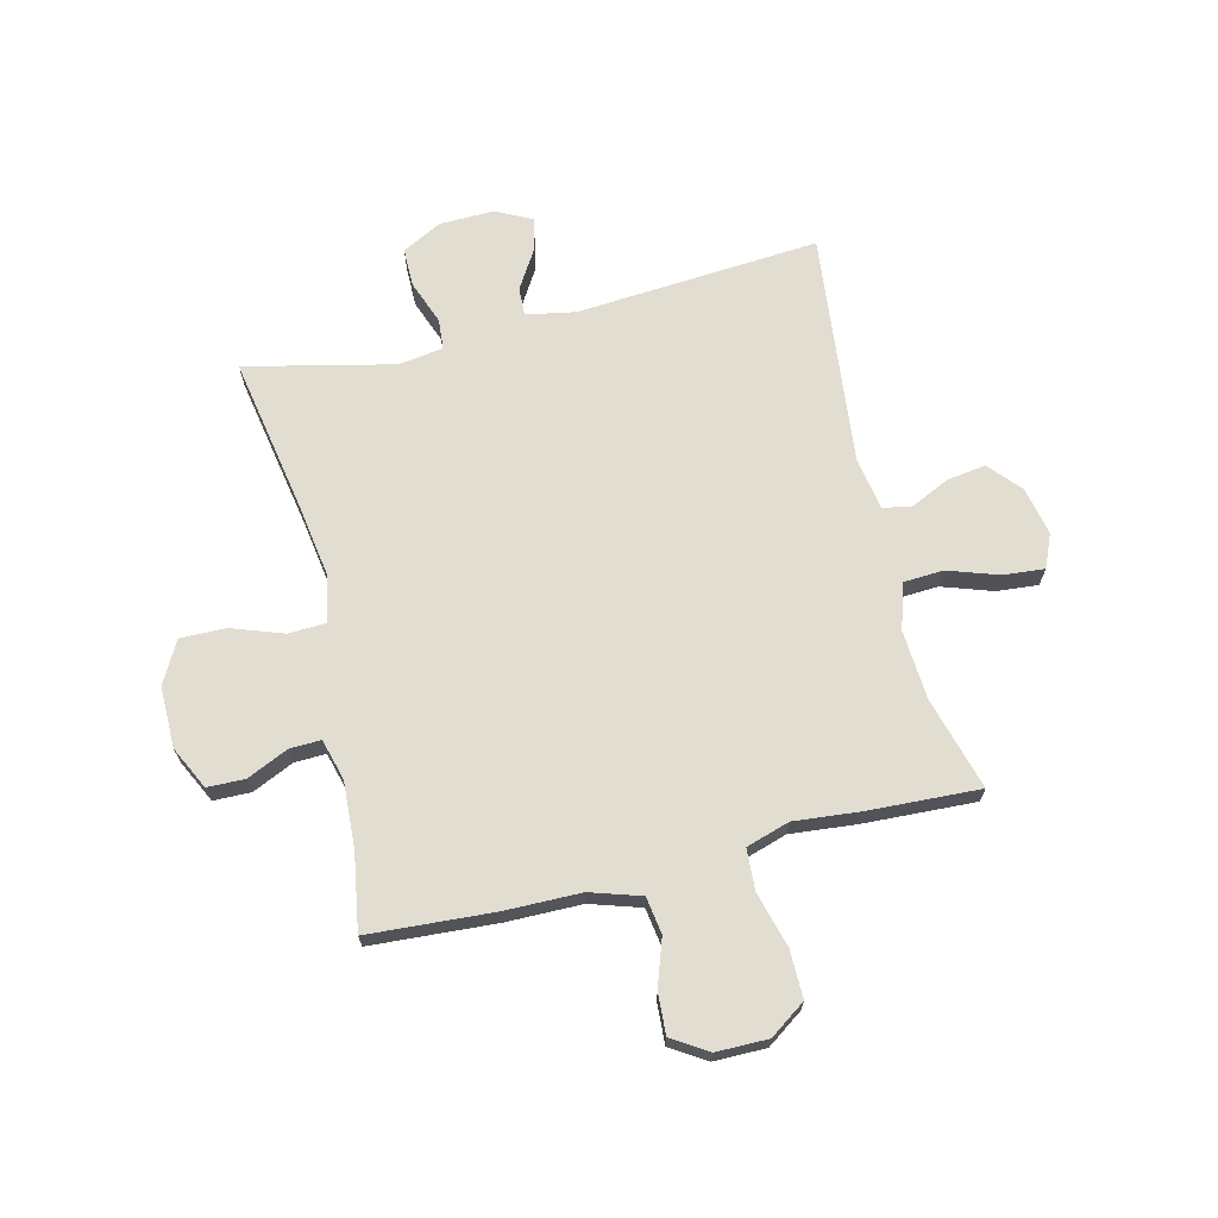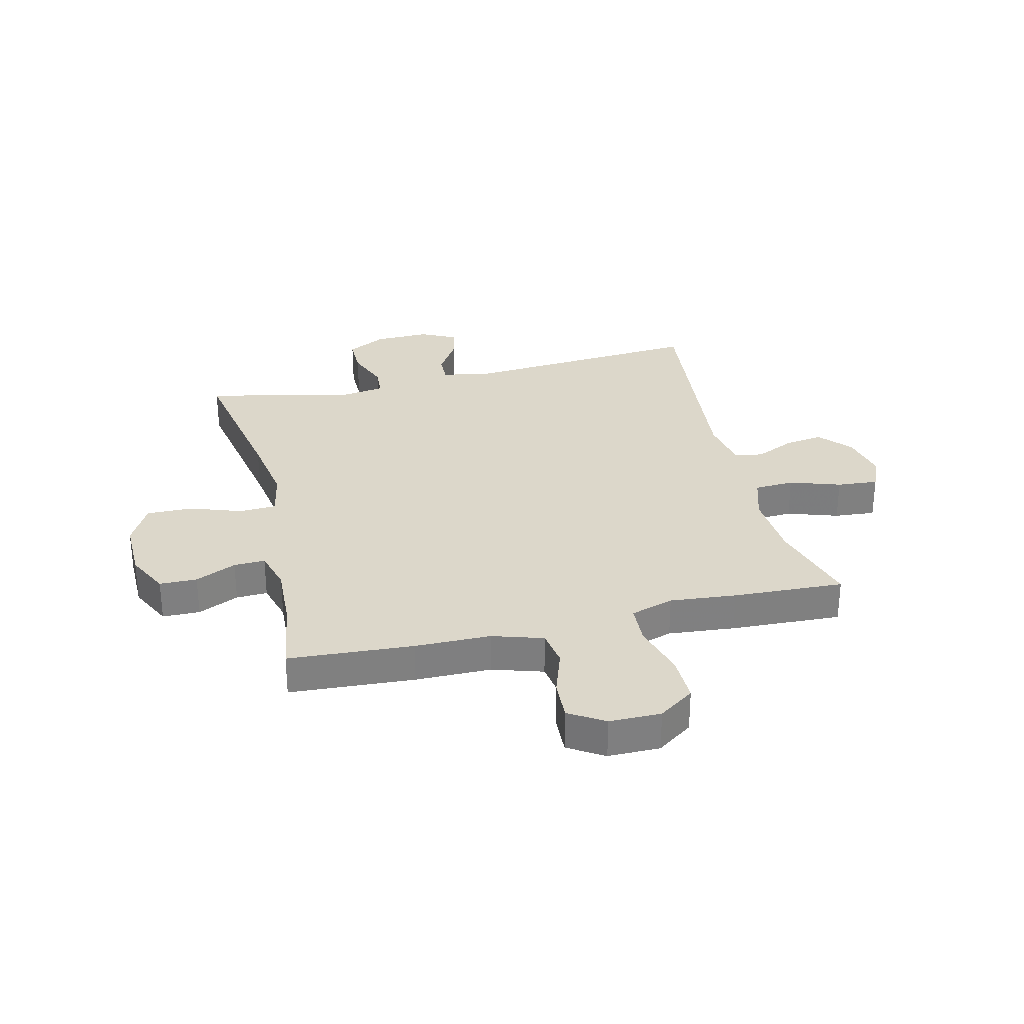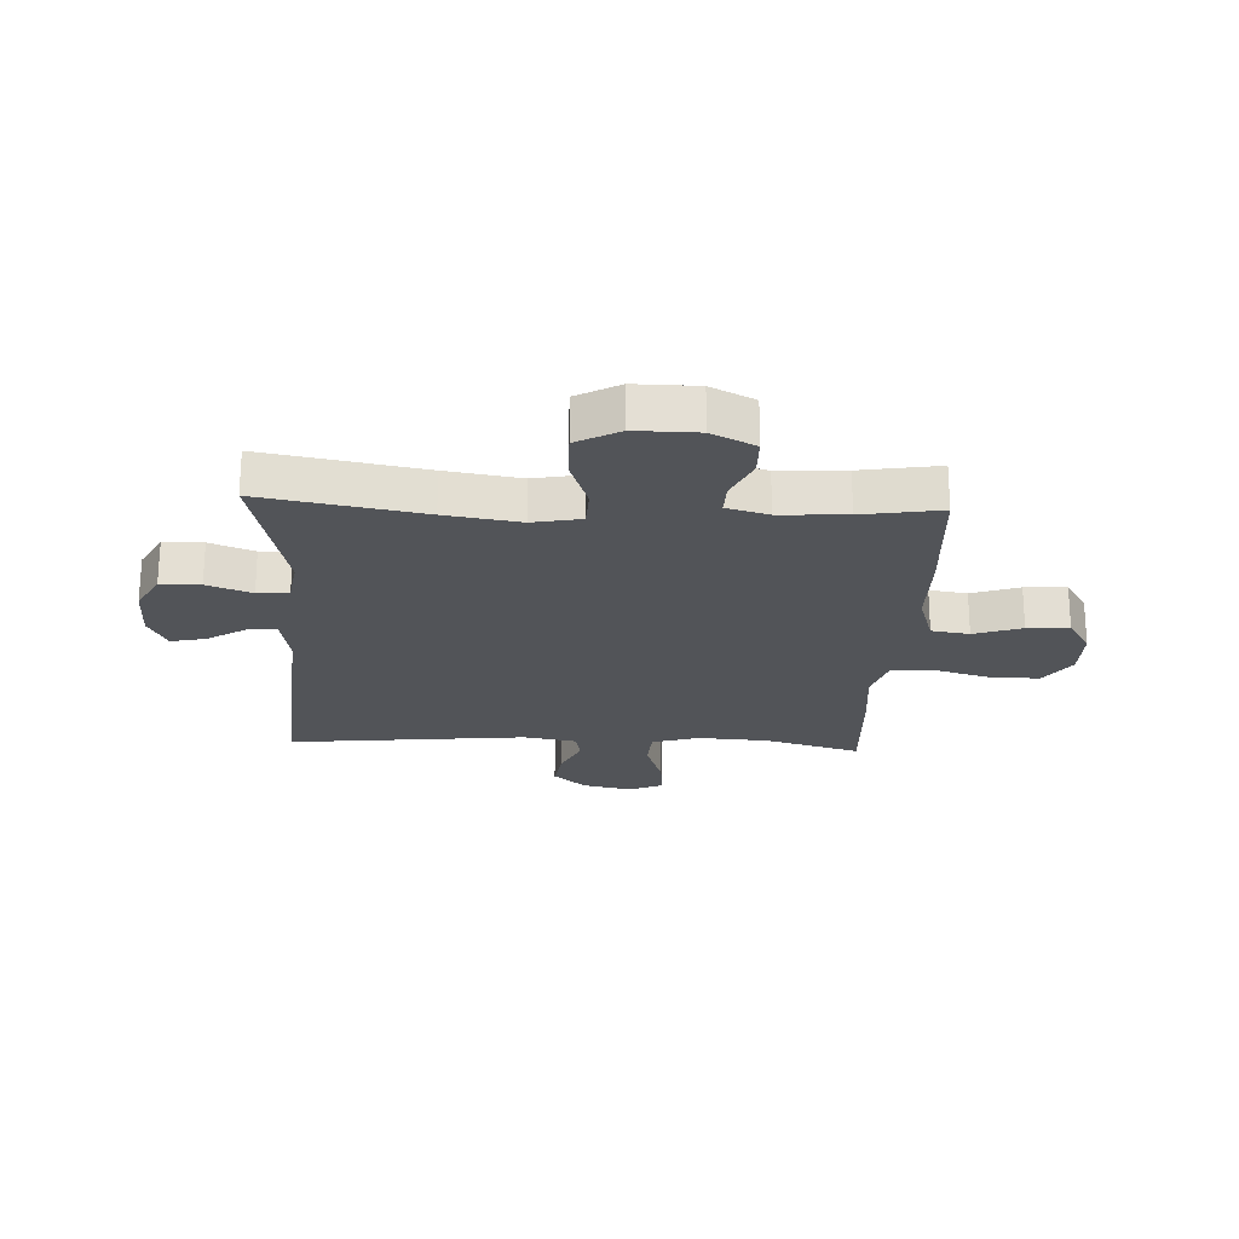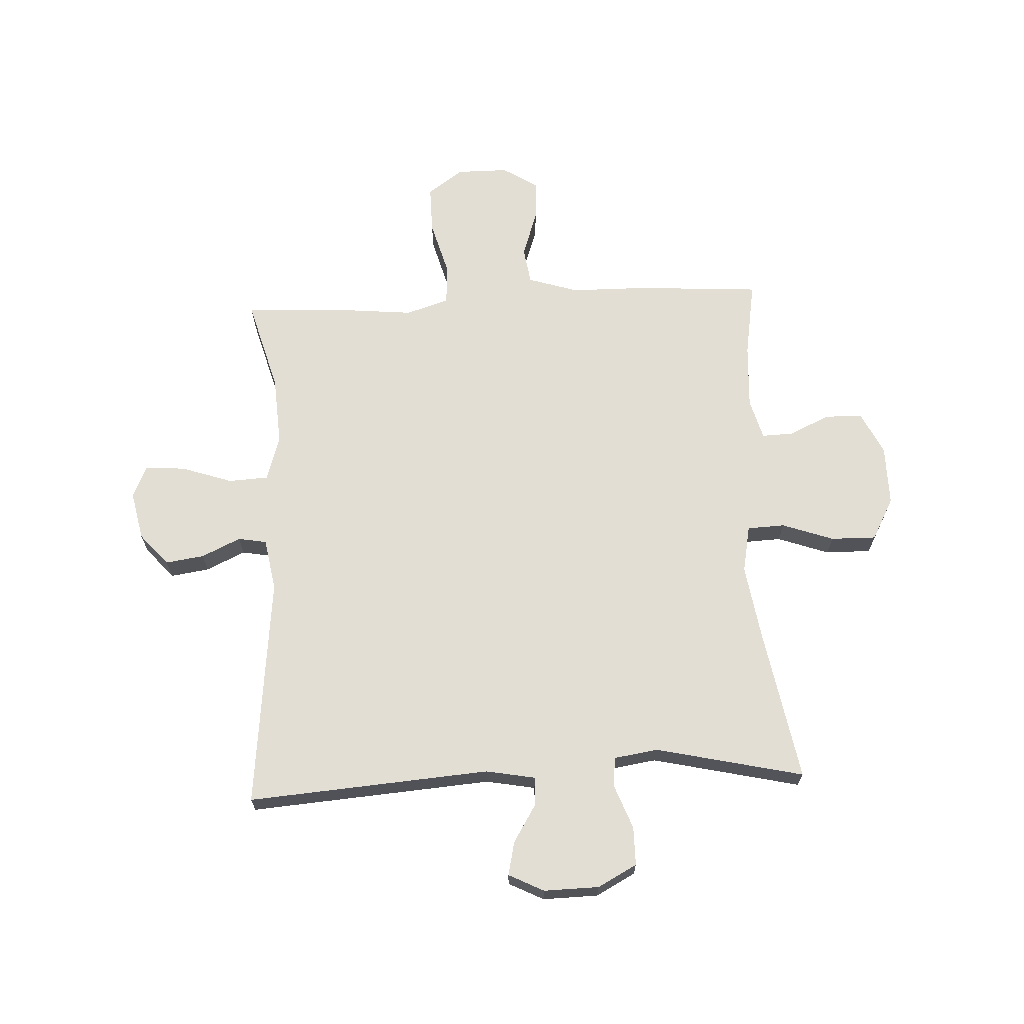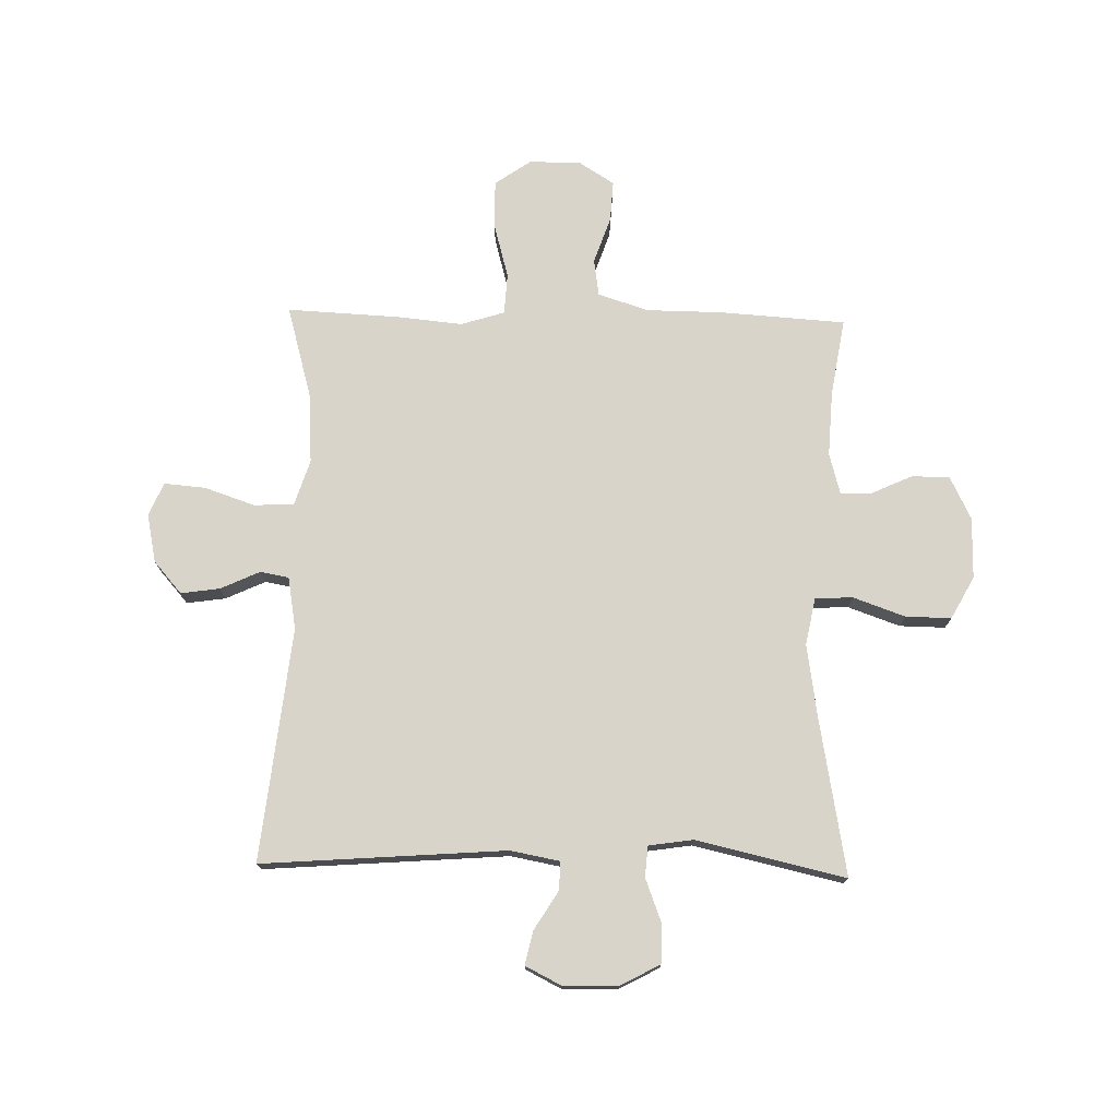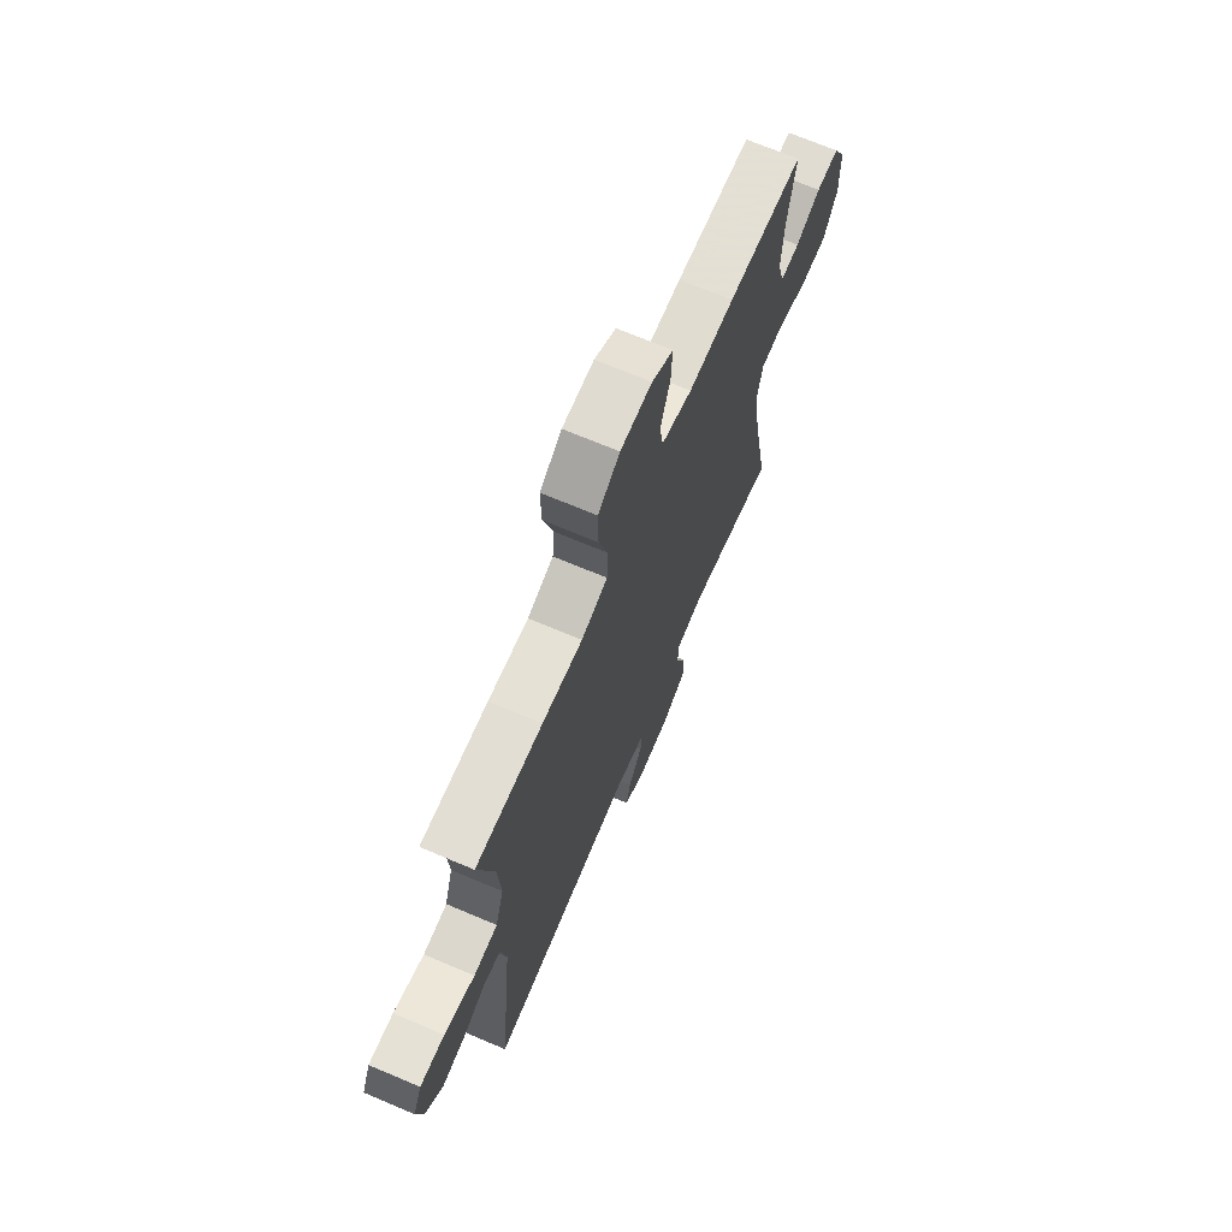
<metadata>
{"format":"obj","ext":"obj","renderer":"f3d","projection":"perspective","resolution":1024,"background":"white","views":[{"elev":68.5,"azim":-13.6,"up":"+Y"},{"elev":30.4,"azim":-13.6,"up":"+Y"},{"elev":-22.9,"azim":-92.7,"up":"+Y"},{"elev":67.3,"azim":177.3,"up":"+Y"},{"elev":74.8,"azim":-178.6,"up":"+Y"},{"elev":70.0,"azim":113.0,"up":"+Z"}]}
</metadata>
<code>
v 0.5 0.07 -0.5
v 0.073 0.07 -0.467
v -0.014 0.07 -0.483
v -0.012 0.07 -0.533
v 0.029 0.07 -0.6
v 0.042 0.07 -0.659
v -0.02 0.07 -0.69
v -0.117 0.07 -0.688
v -0.186 0.07 -0.651
v -0.186 0.07 -0.583
v -0.157 0.07 -0.507
v -0.161 0.07 -0.453
v -0.239 0.07 -0.441
v -0.5 0.07 -0.5
v -0.45 0.07 -0.225
v -0.43 0.07 -0.097
v -0.446 0.07 -0.014
v -0.512 0.07 -0.011
v -0.603 0.07 -0.043
v -0.683 0.07 -0.044
v -0.723 0.07 0.03
v -0.722 0.07 0.137
v -0.685 0.07 0.212
v -0.619 0.07 0.213
v -0.547 0.07 0.18
v -0.492 0.07 0.178
v -0.472 0.07 0.25
v -0.478 0.07 0.365
v -0.5 0.07 0.5
v -0.28 0.07 0.514
v -0.147 0.07 0.515
v -0.058 0.07 0.543
v -0.048 0.07 0.608
v -0.076 0.07 0.69
v -0.08 0.07 0.762
v -0.018 0.07 0.801
v 0.073 0.07 0.801
v 0.136 0.07 0.757
v 0.135 0.07 0.673
v 0.108 0.07 0.576
v 0.112 0.07 0.504
v 0.188 0.07 0.48
v 0.305 0.07 0.491
v 0.5 0.07 0.5
v 0.454 0.07 0.337
v 0.446 0.07 0.215
v 0.471 0.07 0.135
v 0.541 0.07 0.131
v 0.63 0.07 0.161
v 0.702 0.07 0.167
v 0.727 0.07 0.109
v 0.709 0.07 0.024
v 0.66 0.07 -0.032
v 0.592 0.07 -0.022
v 0.523 0.07 0.01
v 0.473 0.07 0.001
v 0.457 0.07 -0.091
v 0.5 0 -0.5
v 0.073 0 -0.467
v -0.014 0 -0.483
v -0.012 0 -0.533
v 0.029 0 -0.6
v 0.042 0 -0.659
v -0.02 0 -0.69
v -0.117 0 -0.688
v -0.186 0 -0.651
v -0.186 0 -0.583
v -0.157 0 -0.507
v -0.161 0 -0.453
v -0.239 0 -0.441
v -0.5 0 -0.5
v -0.45 0 -0.225
v -0.43 0 -0.097
v -0.446 0 -0.014
v -0.512 0 -0.011
v -0.603 0 -0.043
v -0.683 0 -0.044
v -0.723 0 0.03
v -0.722 0 0.137
v -0.685 0 0.212
v -0.619 0 0.213
v -0.547 0 0.18
v -0.492 0 0.178
v -0.472 0 0.25
v -0.478 0 0.365
v -0.5 0 0.5
v -0.28 0 0.514
v -0.147 0 0.515
v -0.058 0 0.543
v -0.048 0 0.608
v -0.076 0 0.69
v -0.08 0 0.762
v -0.018 0 0.801
v 0.073 0 0.801
v 0.136 0 0.757
v 0.135 0 0.673
v 0.108 0 0.576
v 0.112 0 0.504
v 0.188 0 0.48
v 0.305 0 0.491
v 0.5 0 0.5
v 0.454 0 0.337
v 0.446 0 0.215
v 0.471 0 0.135
v 0.541 0 0.131
v 0.63 0 0.161
v 0.702 0 0.167
v 0.727 0 0.109
v 0.709 0 0.024
v 0.66 0 -0.032
v 0.592 0 -0.022
v 0.523 0 0.01
v 0.473 0 0.001
v 0.457 0 -0.091
f 53 54 55
f 52 53 55
f 51 52 55
f 50 51 55
f 49 50 55
f 48 49 55
f 47 48 55 56
f 46 47 56 57
f 42 43 44 45
f 41 42 45 46
f 38 39 40
f 37 38 40
f 36 37 40
f 35 36 40
f 34 35 40
f 33 34 40
f 32 33 40 41
f 41 46 57
f 32 41 57
f 31 32 57
f 57 1 2
f 31 57 2
f 30 31 2
f 29 30 2
f 28 29 2
f 23 24 25
f 22 23 25
f 21 22 25
f 20 21 25
f 19 20 25
f 18 19 25
f 17 18 25 26
f 13 14 15
f 12 13 15 16
f 9 10 11
f 8 9 11
f 7 8 11
f 6 7 11
f 5 6 11
f 4 5 11
f 3 4 11 12
f 12 16 17
f 3 12 17
f 2 3 17
f 28 2 17
f 27 28 17
f 17 26 27
f 112 111 110
f 112 110 109
f 112 109 108
f 112 108 107
f 112 107 106
f 112 106 105
f 113 112 105 104
f 114 113 104 103
f 102 101 100 99
f 103 102 99 98
f 97 96 95
f 97 95 94
f 97 94 93
f 97 93 92
f 97 92 91
f 97 91 90
f 98 97 90 89
f 114 103 98
f 114 98 89
f 114 89 88
f 59 58 114
f 59 114 88
f 59 88 87
f 59 87 86
f 59 86 85
f 82 81 80
f 82 80 79
f 82 79 78
f 82 78 77
f 82 77 76
f 82 76 75
f 83 82 75 74
f 72 71 70
f 73 72 70 69
f 68 67 66
f 68 66 65
f 68 65 64
f 68 64 63
f 68 63 62
f 68 62 61
f 69 68 61 60
f 74 73 69
f 74 69 60
f 74 60 59
f 74 59 85
f 74 85 84
f 84 83 74
f 1 58 59 2
f 2 59 60 3
f 3 60 61 4
f 4 61 62 5
f 5 62 63 6
f 6 63 64 7
f 7 64 65 8
f 8 65 66 9
f 9 66 67 10
f 10 67 68 11
f 11 68 69 12
f 12 69 70 13
f 13 70 71 14
f 14 71 72 15
f 15 72 73 16
f 16 73 74 17
f 17 74 75 18
f 18 75 76 19
f 19 76 77 20
f 20 77 78 21
f 21 78 79 22
f 22 79 80 23
f 23 80 81 24
f 24 81 82 25
f 25 82 83 26
f 26 83 84 27
f 27 84 85 28
f 28 85 86 29
f 29 86 87 30
f 30 87 88 31
f 31 88 89 32
f 32 89 90 33
f 33 90 91 34
f 34 91 92 35
f 35 92 93 36
f 36 93 94 37
f 37 94 95 38
f 38 95 96 39
f 39 96 97 40
f 40 97 98 41
f 41 98 99 42
f 42 99 100 43
f 43 100 101 44
f 44 101 102 45
f 45 102 103 46
f 46 103 104 47
f 47 104 105 48
f 48 105 106 49
f 49 106 107 50
f 50 107 108 51
f 51 108 109 52
f 52 109 110 53
f 53 110 111 54
f 54 111 112 55
f 55 112 113 56
f 56 113 114 57
f 57 114 58 1

</code>
